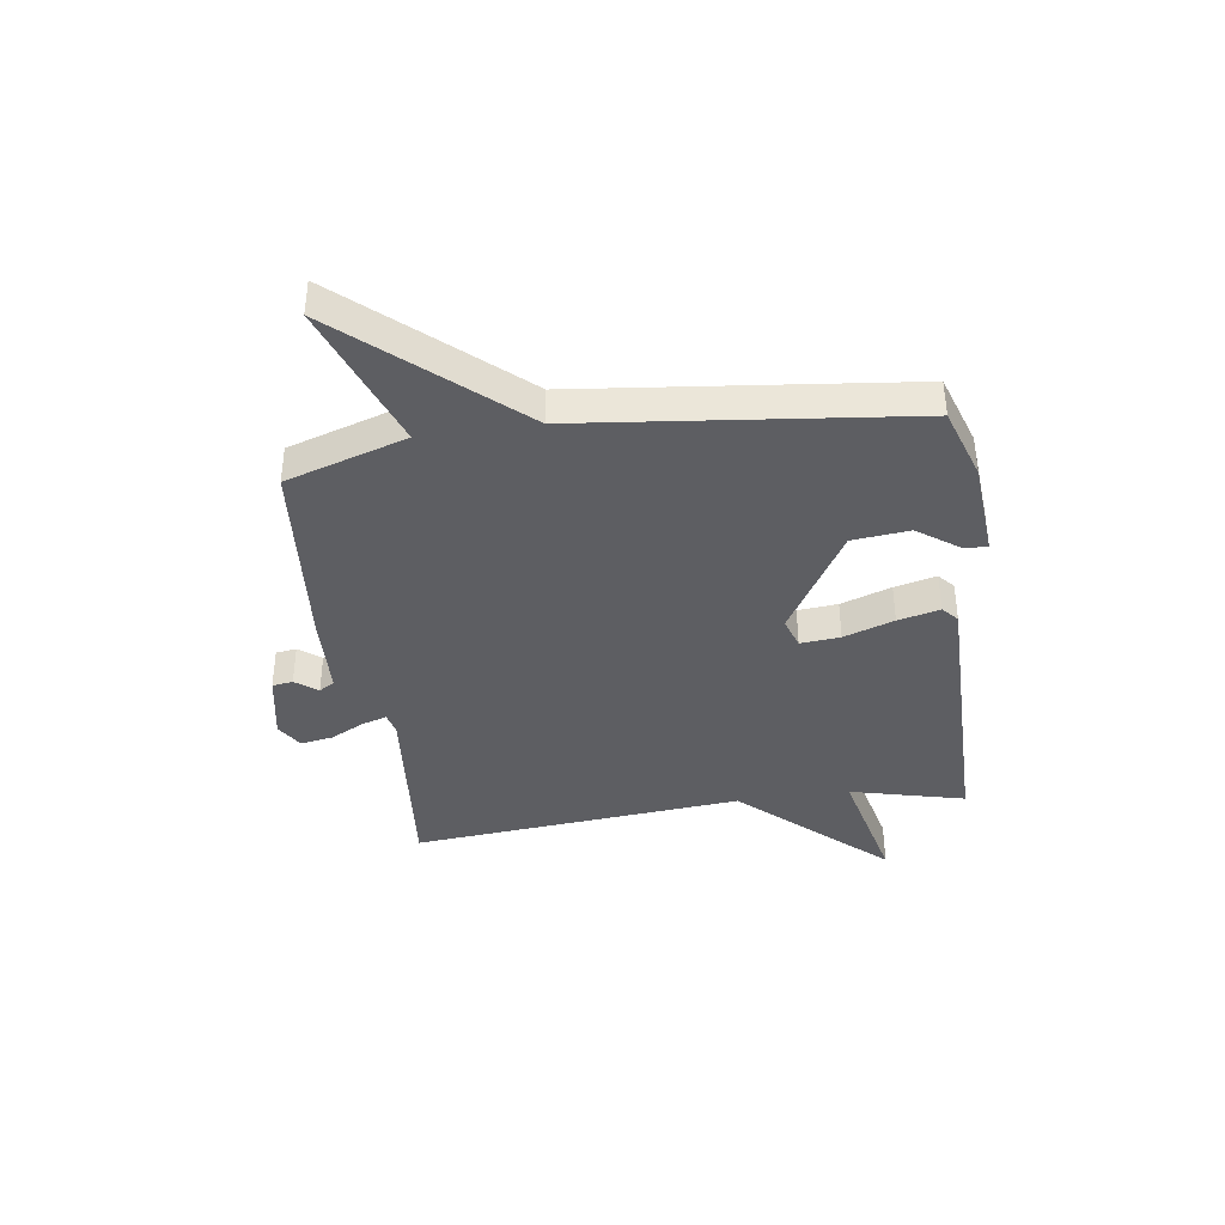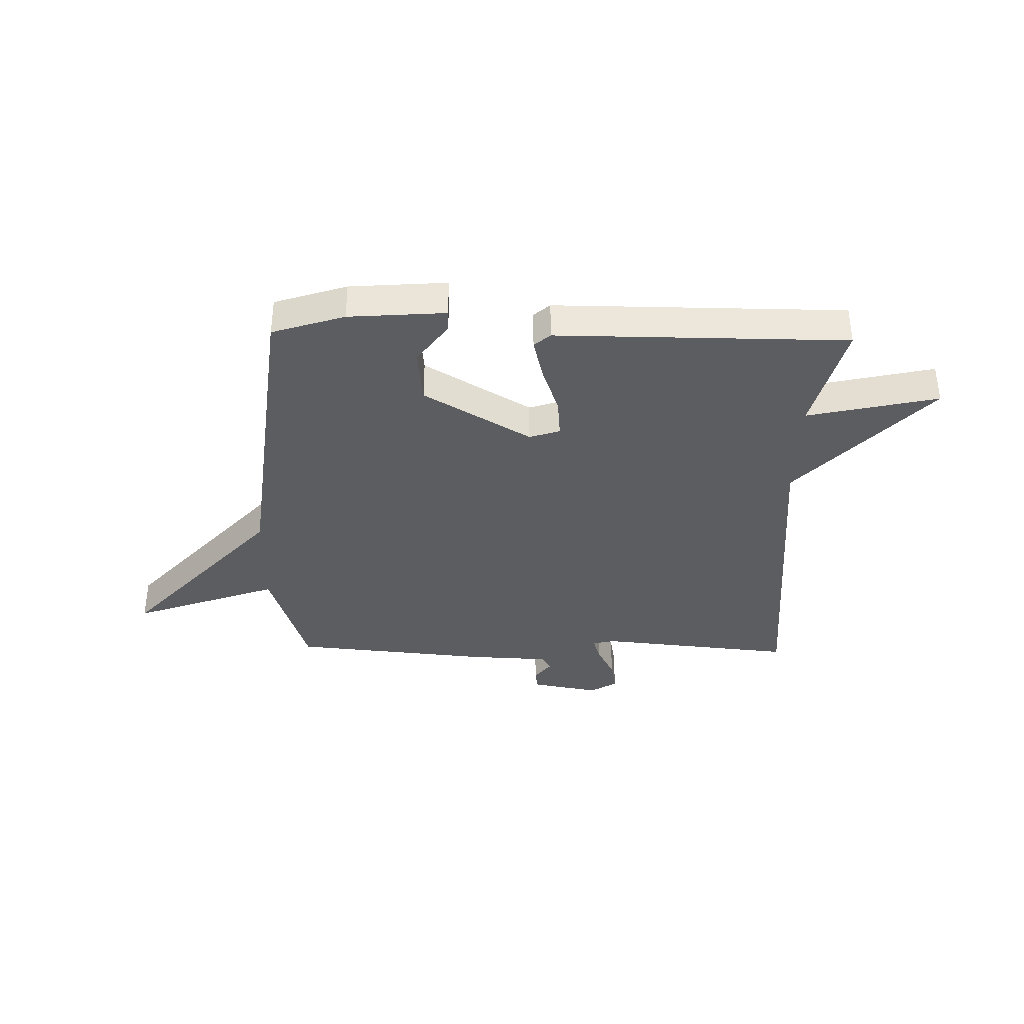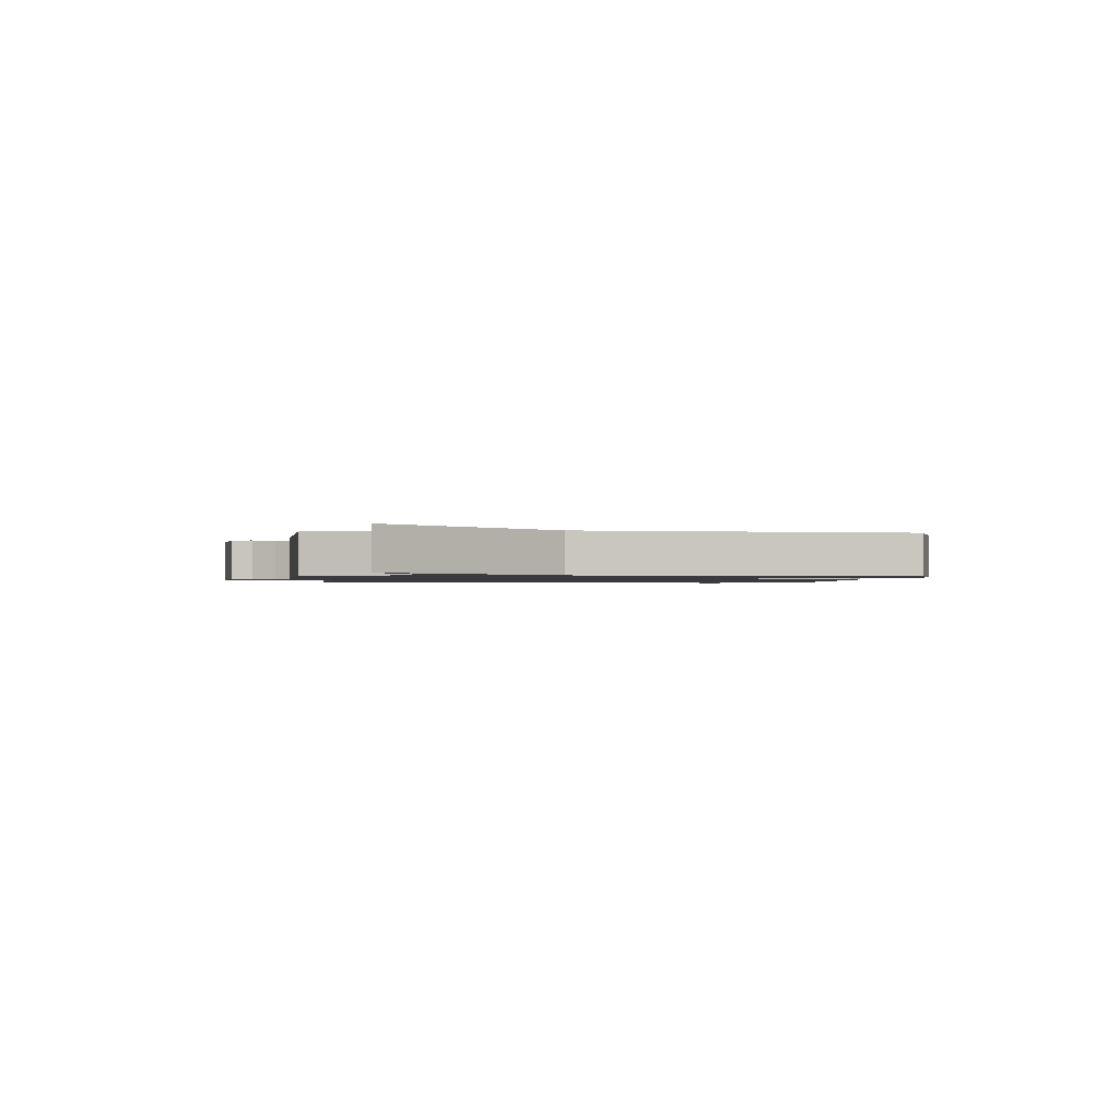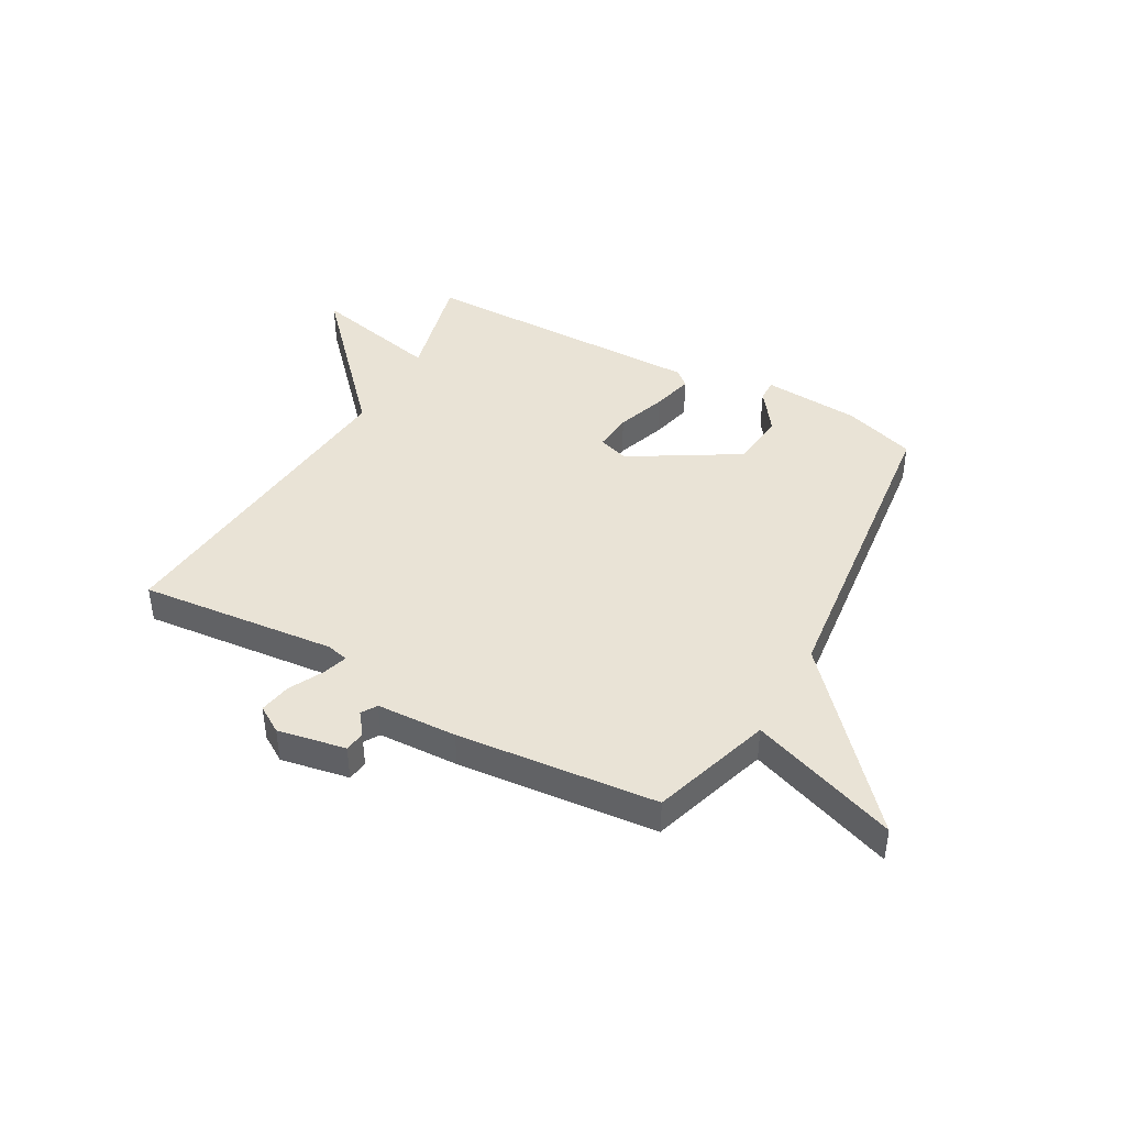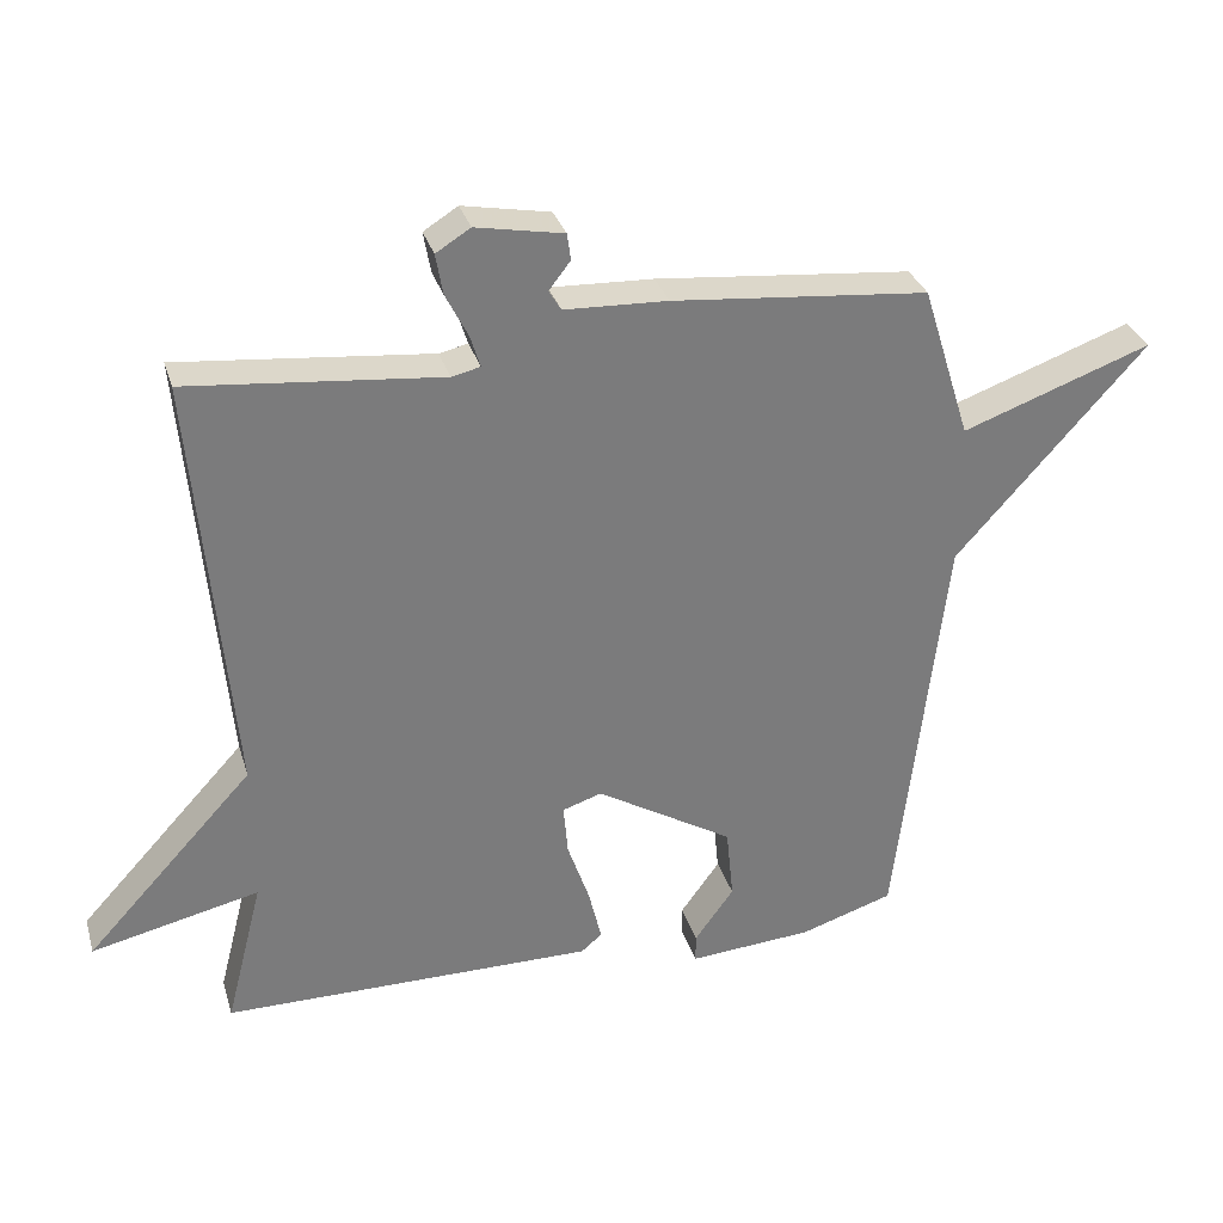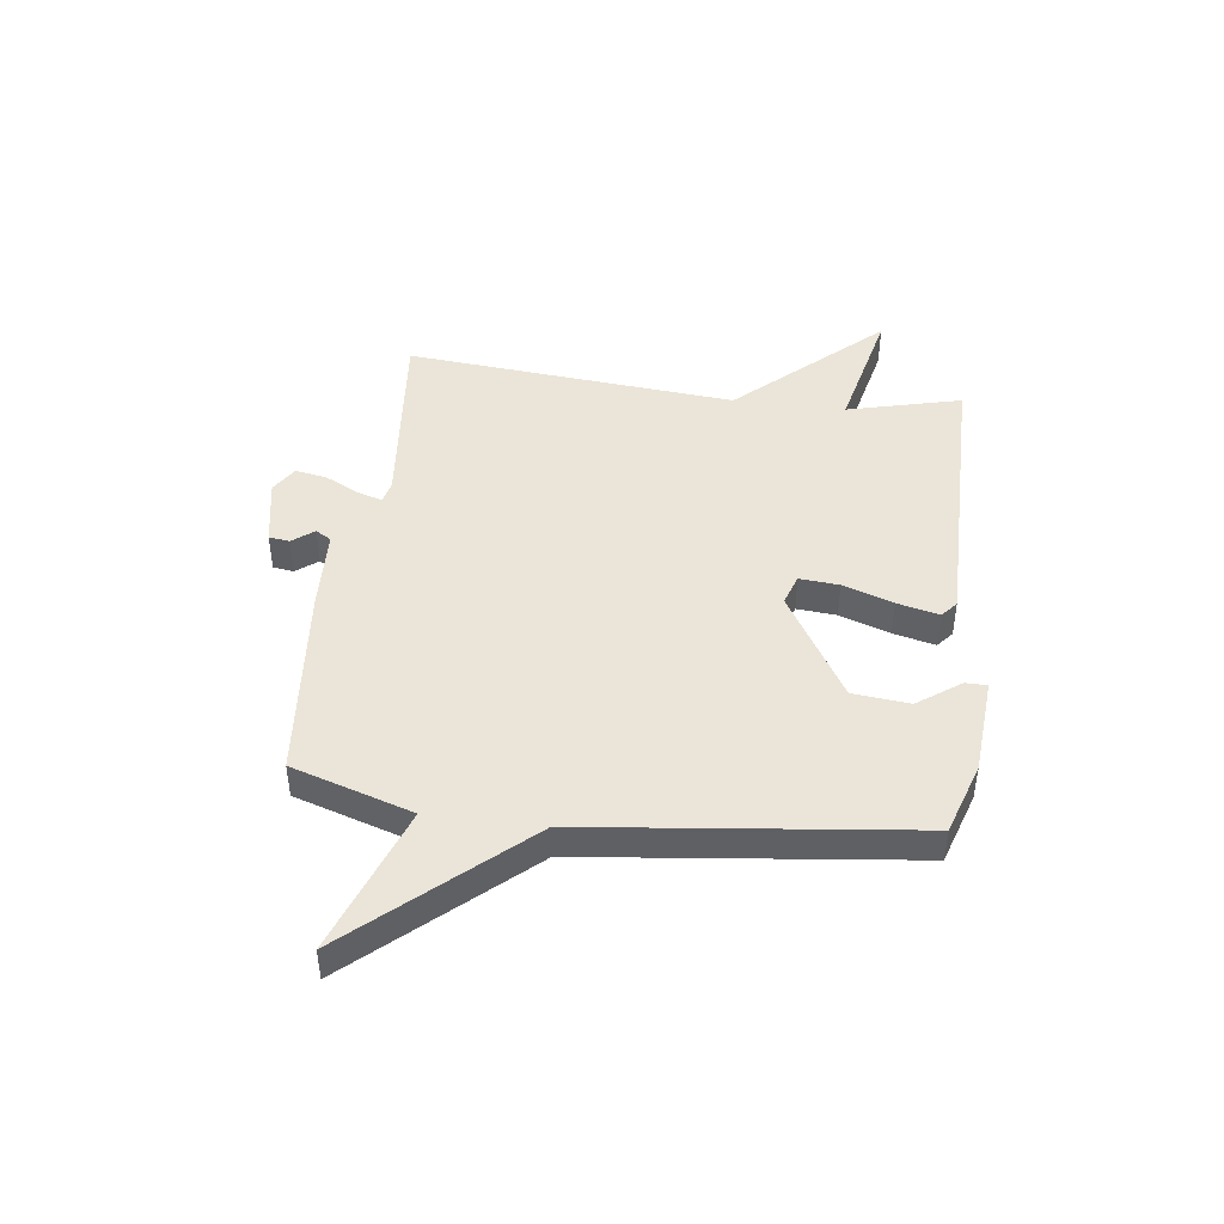
<metadata>
{"format":"obj","ext":"obj","renderer":"f3d","projection":"perspective","resolution":1024,"background":"white","views":[{"elev":-38.9,"azim":98.3,"up":"+Y"},{"elev":-36.5,"azim":178.8,"up":"+Y"},{"elev":-1.2,"azim":85.8,"up":"+Y"},{"elev":42.3,"azim":29.2,"up":"+Y"},{"elev":31.6,"azim":-15.9,"up":"+Z"},{"elev":44.9,"azim":97.3,"up":"+Y"}]}
</metadata>
<code>
v 0.5 0.07 0.5
v 0.568 0.07 0.284
v 0.832 0.07 0.379
v 0.568 0.07 0.084
v 0.5 0.07 -0.5
v 0.37 0.07 -0.542
v 0.196 0.07 -0.555
v 0.196 0.07 -0.516
v 0.251 0.07 -0.44
v 0.241 0.07 -0.338
v 0.049 0.07 -0.223
v -0.006 0.07 -0.241
v 0 0.07 -0.312
v 0.031 0.07 -0.402
v 0.049 0.07 -0.477
v 0.02 0.07 -0.502
v -0.5 0.07 -0.5
v -0.448 0.07 -0.295
v -0.682 0.07 -0.348
v -0.448 0.07 -0.095
v -0.5 0.07 0.5
v -0.148 0.07 0.465
v -0.108 0.07 0.474
v -0.122 0.07 0.519
v -0.153 0.07 0.58
v -0.163 0.07 0.637
v -0.115 0.07 0.667
v 0.007 0.07 0.644
v 0.012 0.07 0.607
v -0.018 0.07 0.568
v -0.001 0.07 0.54
v 0.143 0.07 0.534
v 0.5 0 0.5
v 0.568 0 0.284
v 0.832 0 0.379
v 0.568 0 0.084
v 0.5 0 -0.5
v 0.37 0 -0.542
v 0.196 0 -0.555
v 0.196 0 -0.516
v 0.251 0 -0.44
v 0.241 0 -0.338
v 0.049 0 -0.223
v -0.006 0 -0.241
v 0 0 -0.312
v 0.031 0 -0.402
v 0.049 0 -0.477
v 0.02 0 -0.502
v -0.5 0 -0.5
v -0.448 0 -0.295
v -0.682 0 -0.348
v -0.448 0 -0.095
v -0.5 0 0.5
v -0.148 0 0.465
v -0.108 0 0.474
v -0.122 0 0.519
v -0.153 0 0.58
v -0.163 0 0.637
v -0.115 0 0.667
v 0.007 0 0.644
v 0.012 0 0.607
v -0.018 0 0.568
v -0.001 0 0.54
v 0.143 0 0.534
f 31 32 1 2
f 28 29 30
f 27 28 30
f 26 27 30
f 25 26 30
f 24 25 30
f 23 24 30 31
f 20 21 22
f 20 22 23
f 18 19 20
f 23 31 2
f 20 23 2
f 18 20 2
f 16 17 18
f 15 16 18
f 14 15 18
f 13 14 18
f 7 8 9
f 6 7 9
f 5 6 9
f 4 5 9 10
f 18 2 3 4
f 12 13 18
f 11 12 18 4
f 4 10 11
f 34 33 64 63
f 62 61 60
f 62 60 59
f 62 59 58
f 62 58 57
f 62 57 56
f 63 62 56 55
f 54 53 52
f 55 54 52
f 52 51 50
f 34 63 55
f 34 55 52
f 34 52 50
f 50 49 48
f 50 48 47
f 50 47 46
f 50 46 45
f 41 40 39
f 41 39 38
f 41 38 37
f 42 41 37 36
f 36 35 34 50
f 50 45 44
f 36 50 44 43
f 43 42 36
f 1 33 34 2
f 2 34 35 3
f 3 35 36 4
f 4 36 37 5
f 5 37 38 6
f 6 38 39 7
f 7 39 40 8
f 8 40 41 9
f 9 41 42 10
f 10 42 43 11
f 11 43 44 12
f 12 44 45 13
f 13 45 46 14
f 14 46 47 15
f 15 47 48 16
f 16 48 49 17
f 17 49 50 18
f 18 50 51 19
f 19 51 52 20
f 20 52 53 21
f 21 53 54 22
f 22 54 55 23
f 23 55 56 24
f 24 56 57 25
f 25 57 58 26
f 26 58 59 27
f 27 59 60 28
f 28 60 61 29
f 29 61 62 30
f 30 62 63 31
f 31 63 64 32
f 32 64 33 1

</code>
